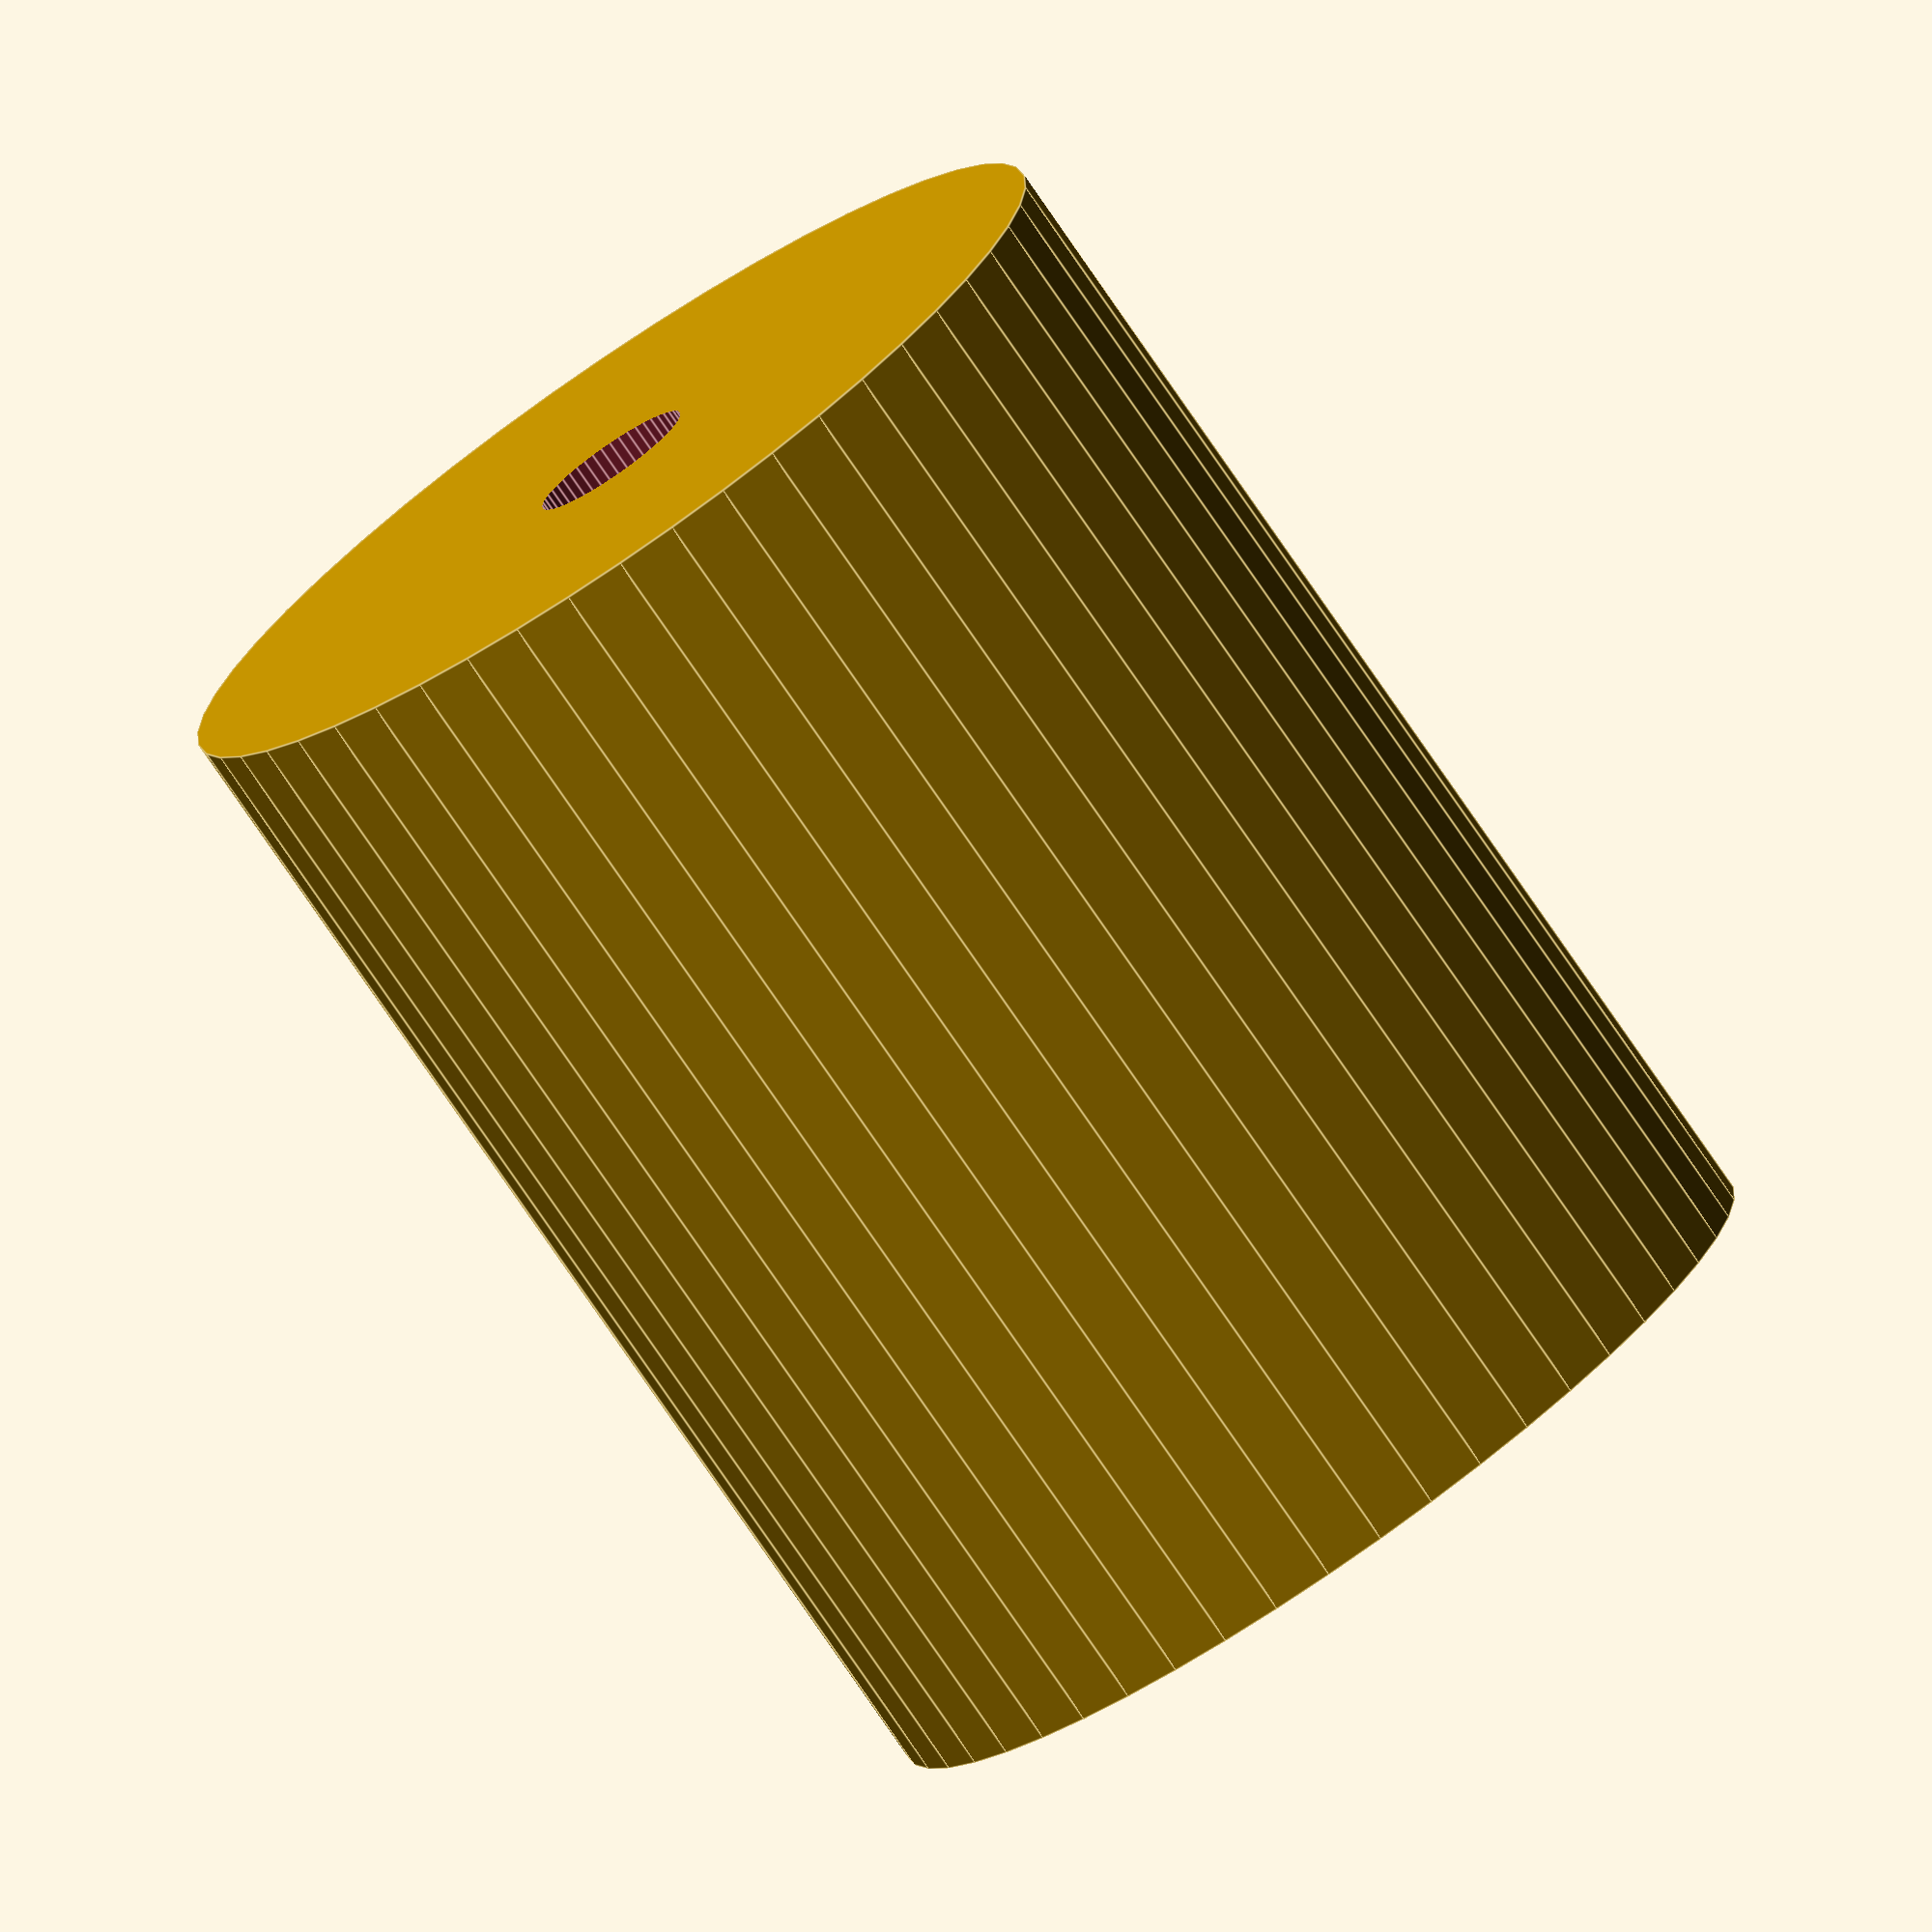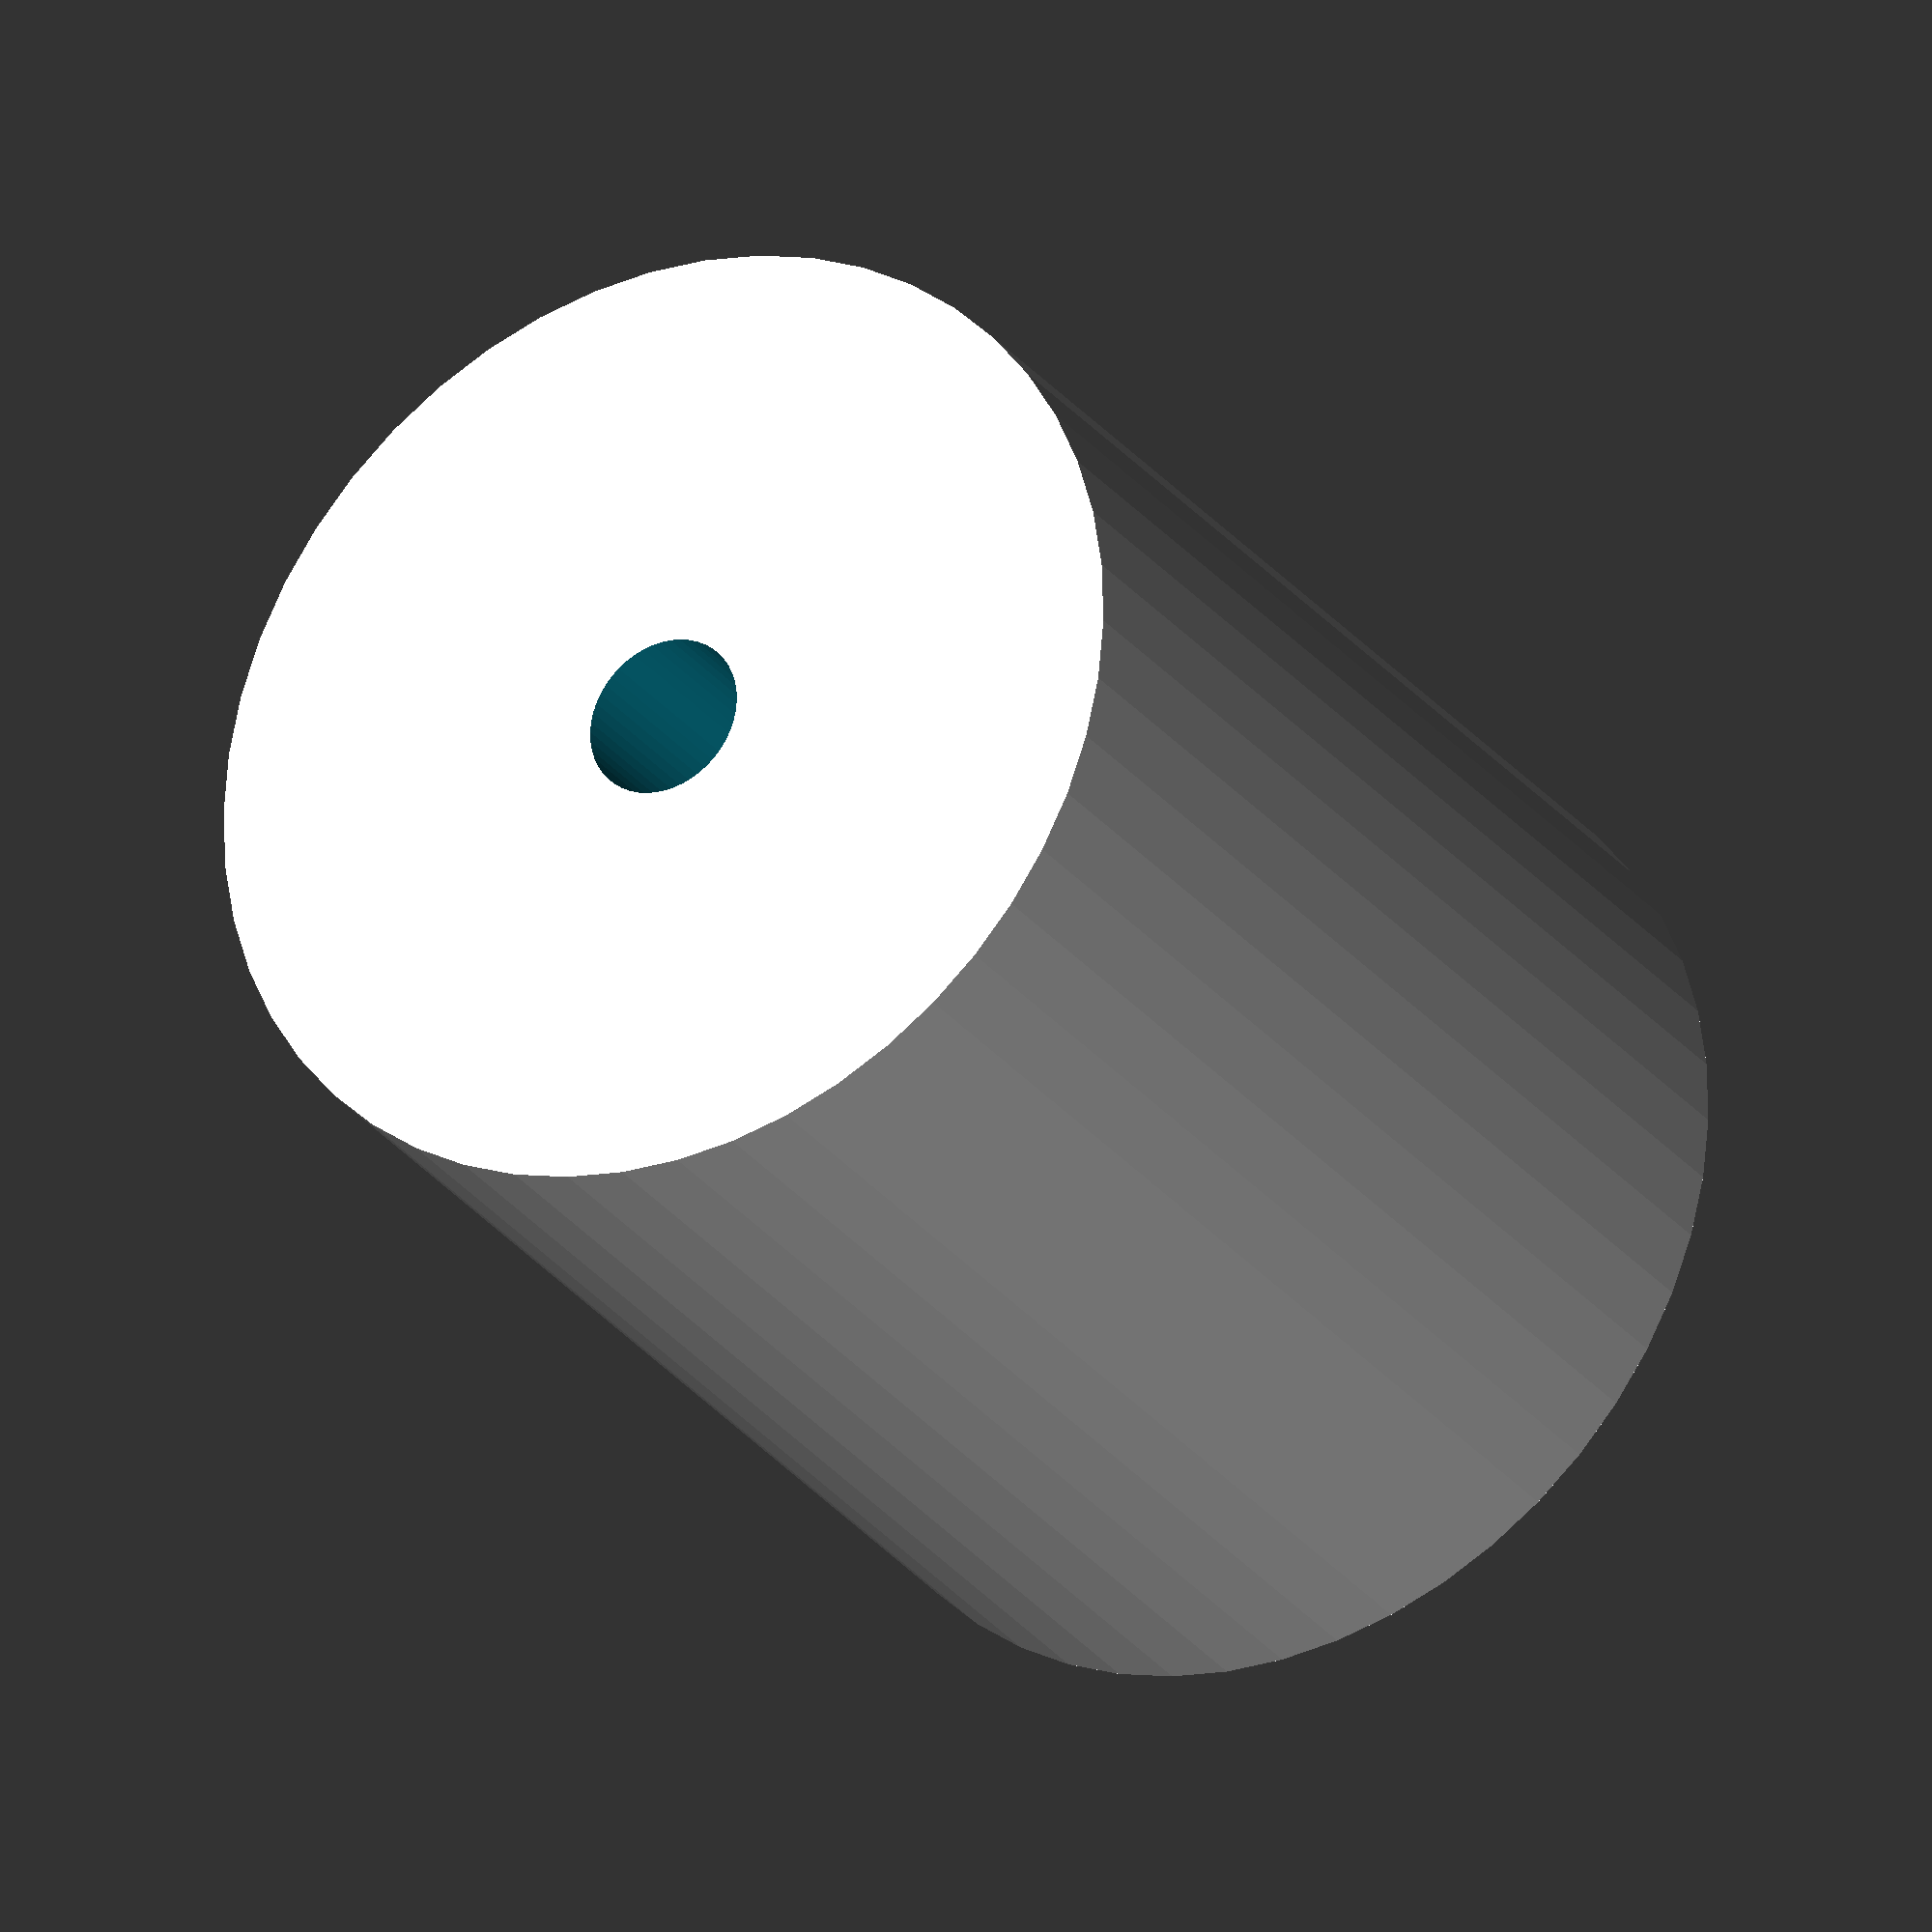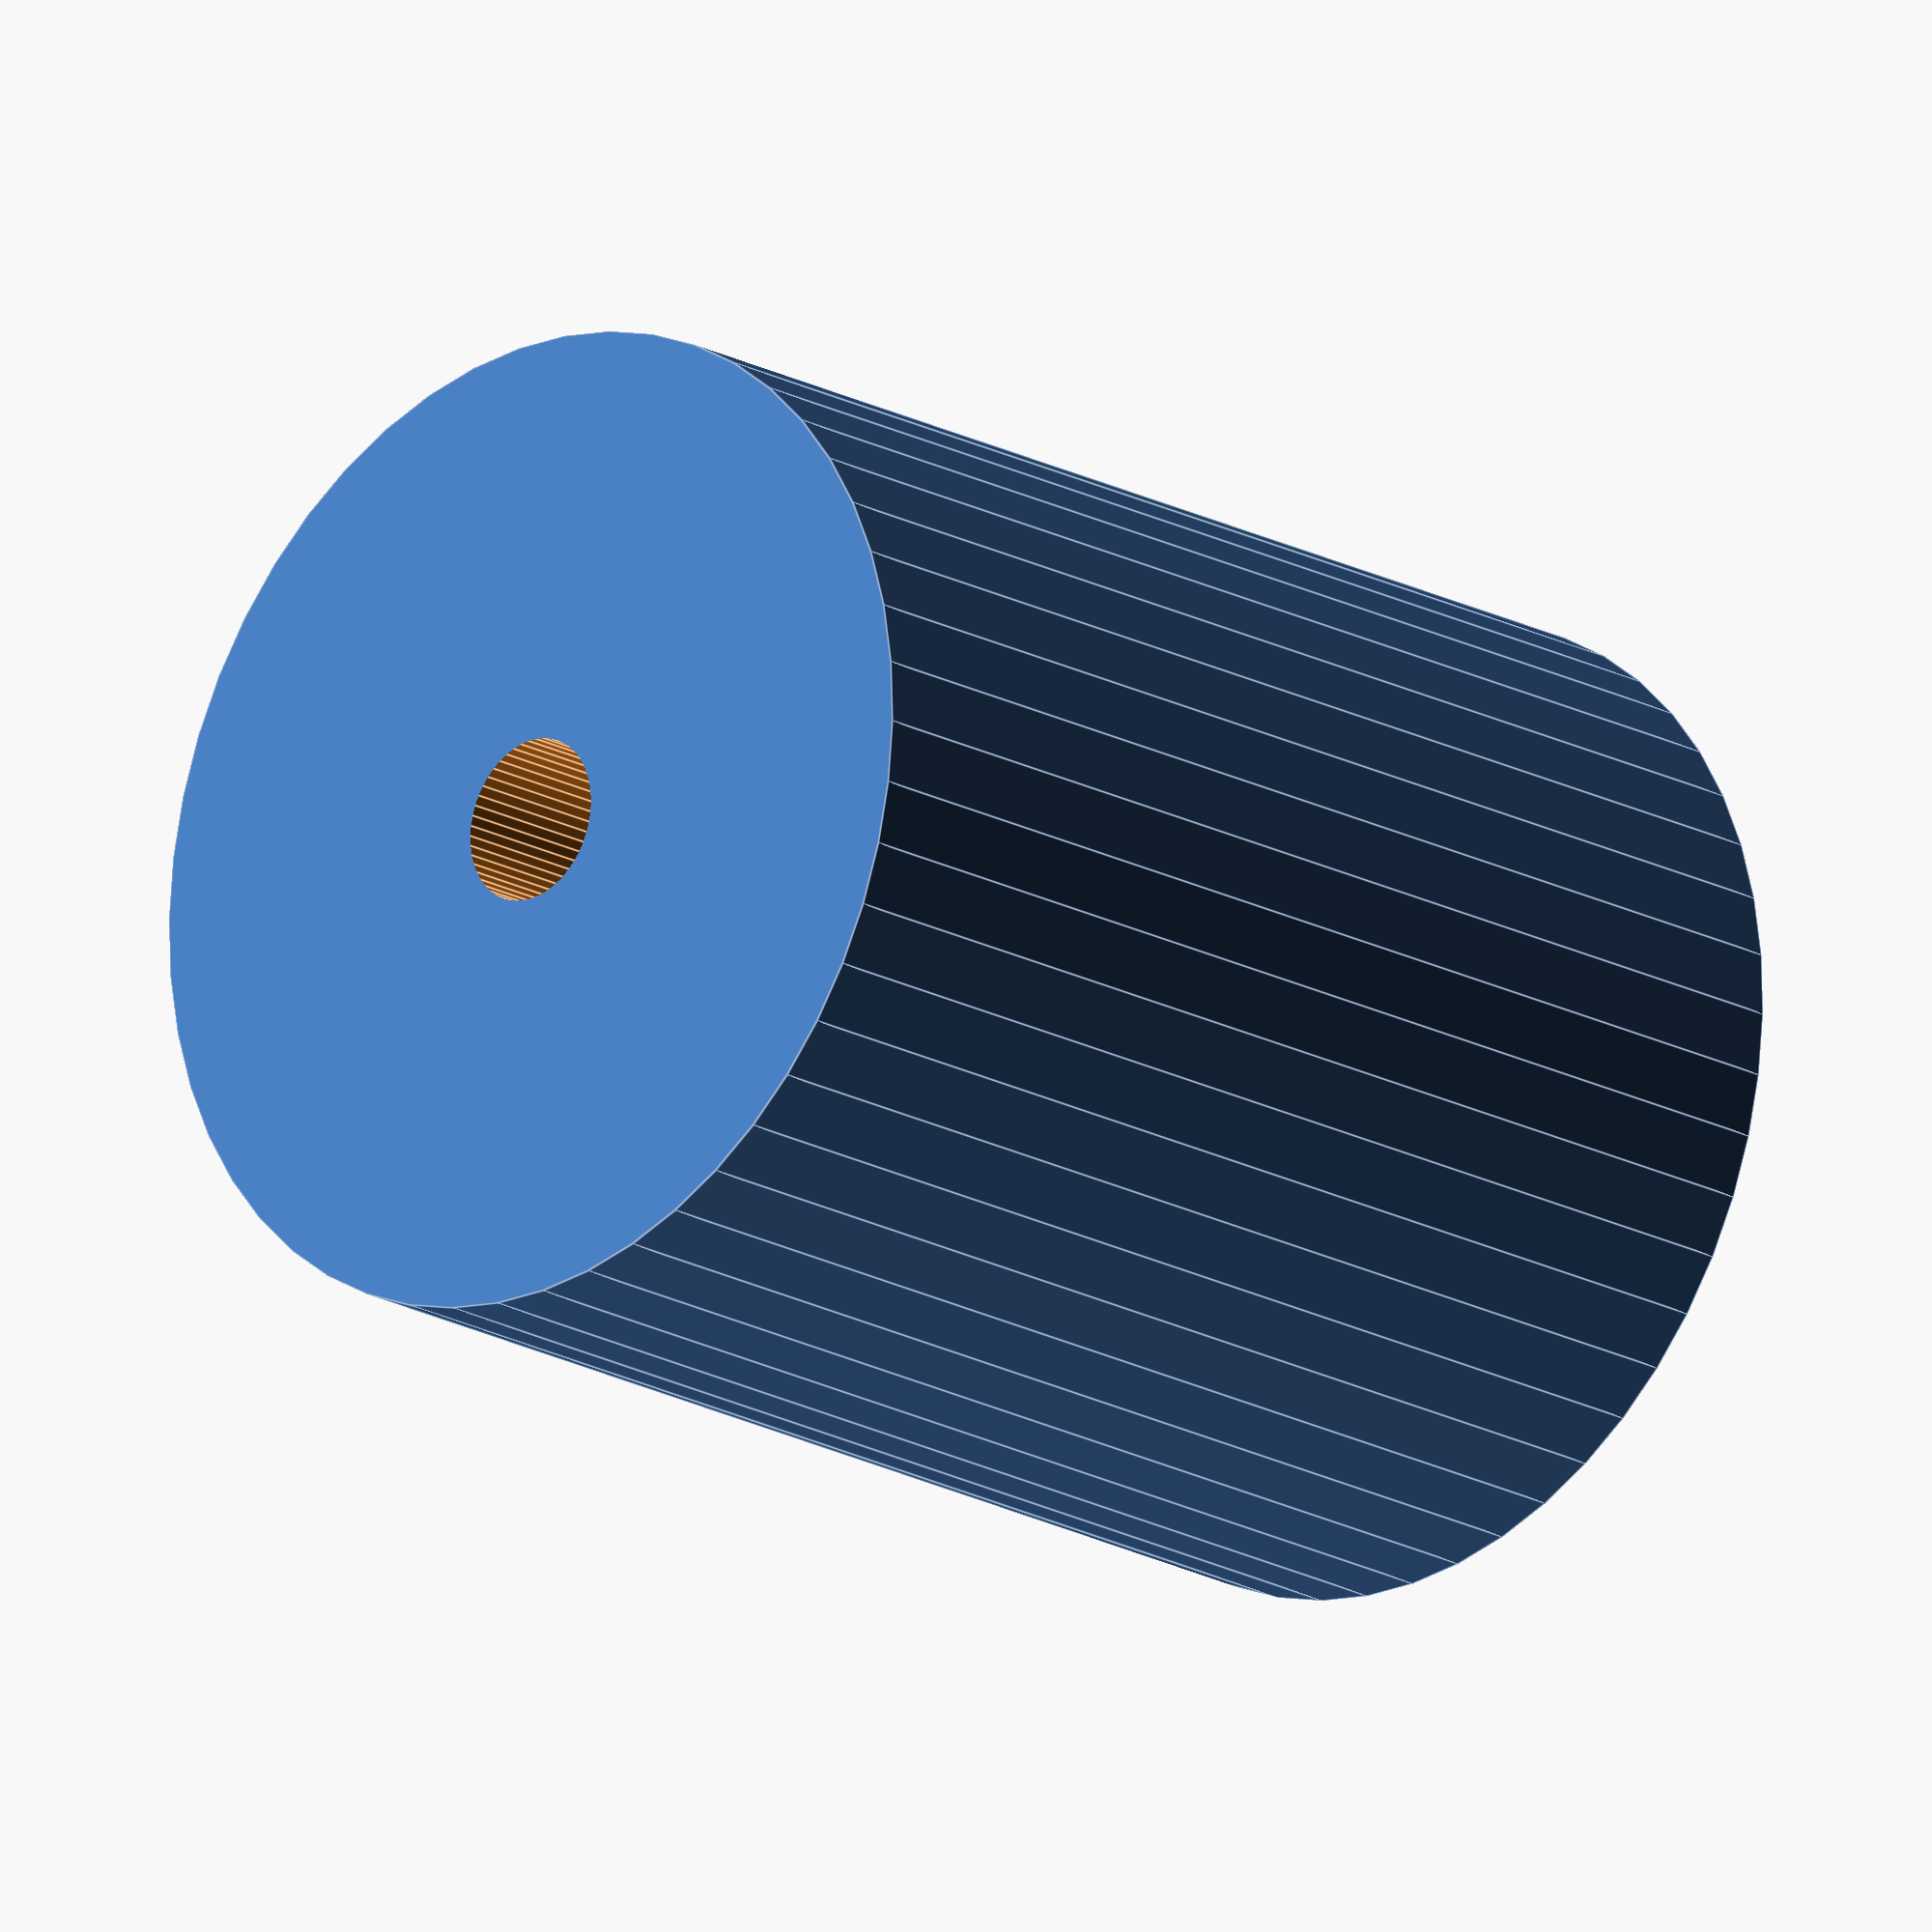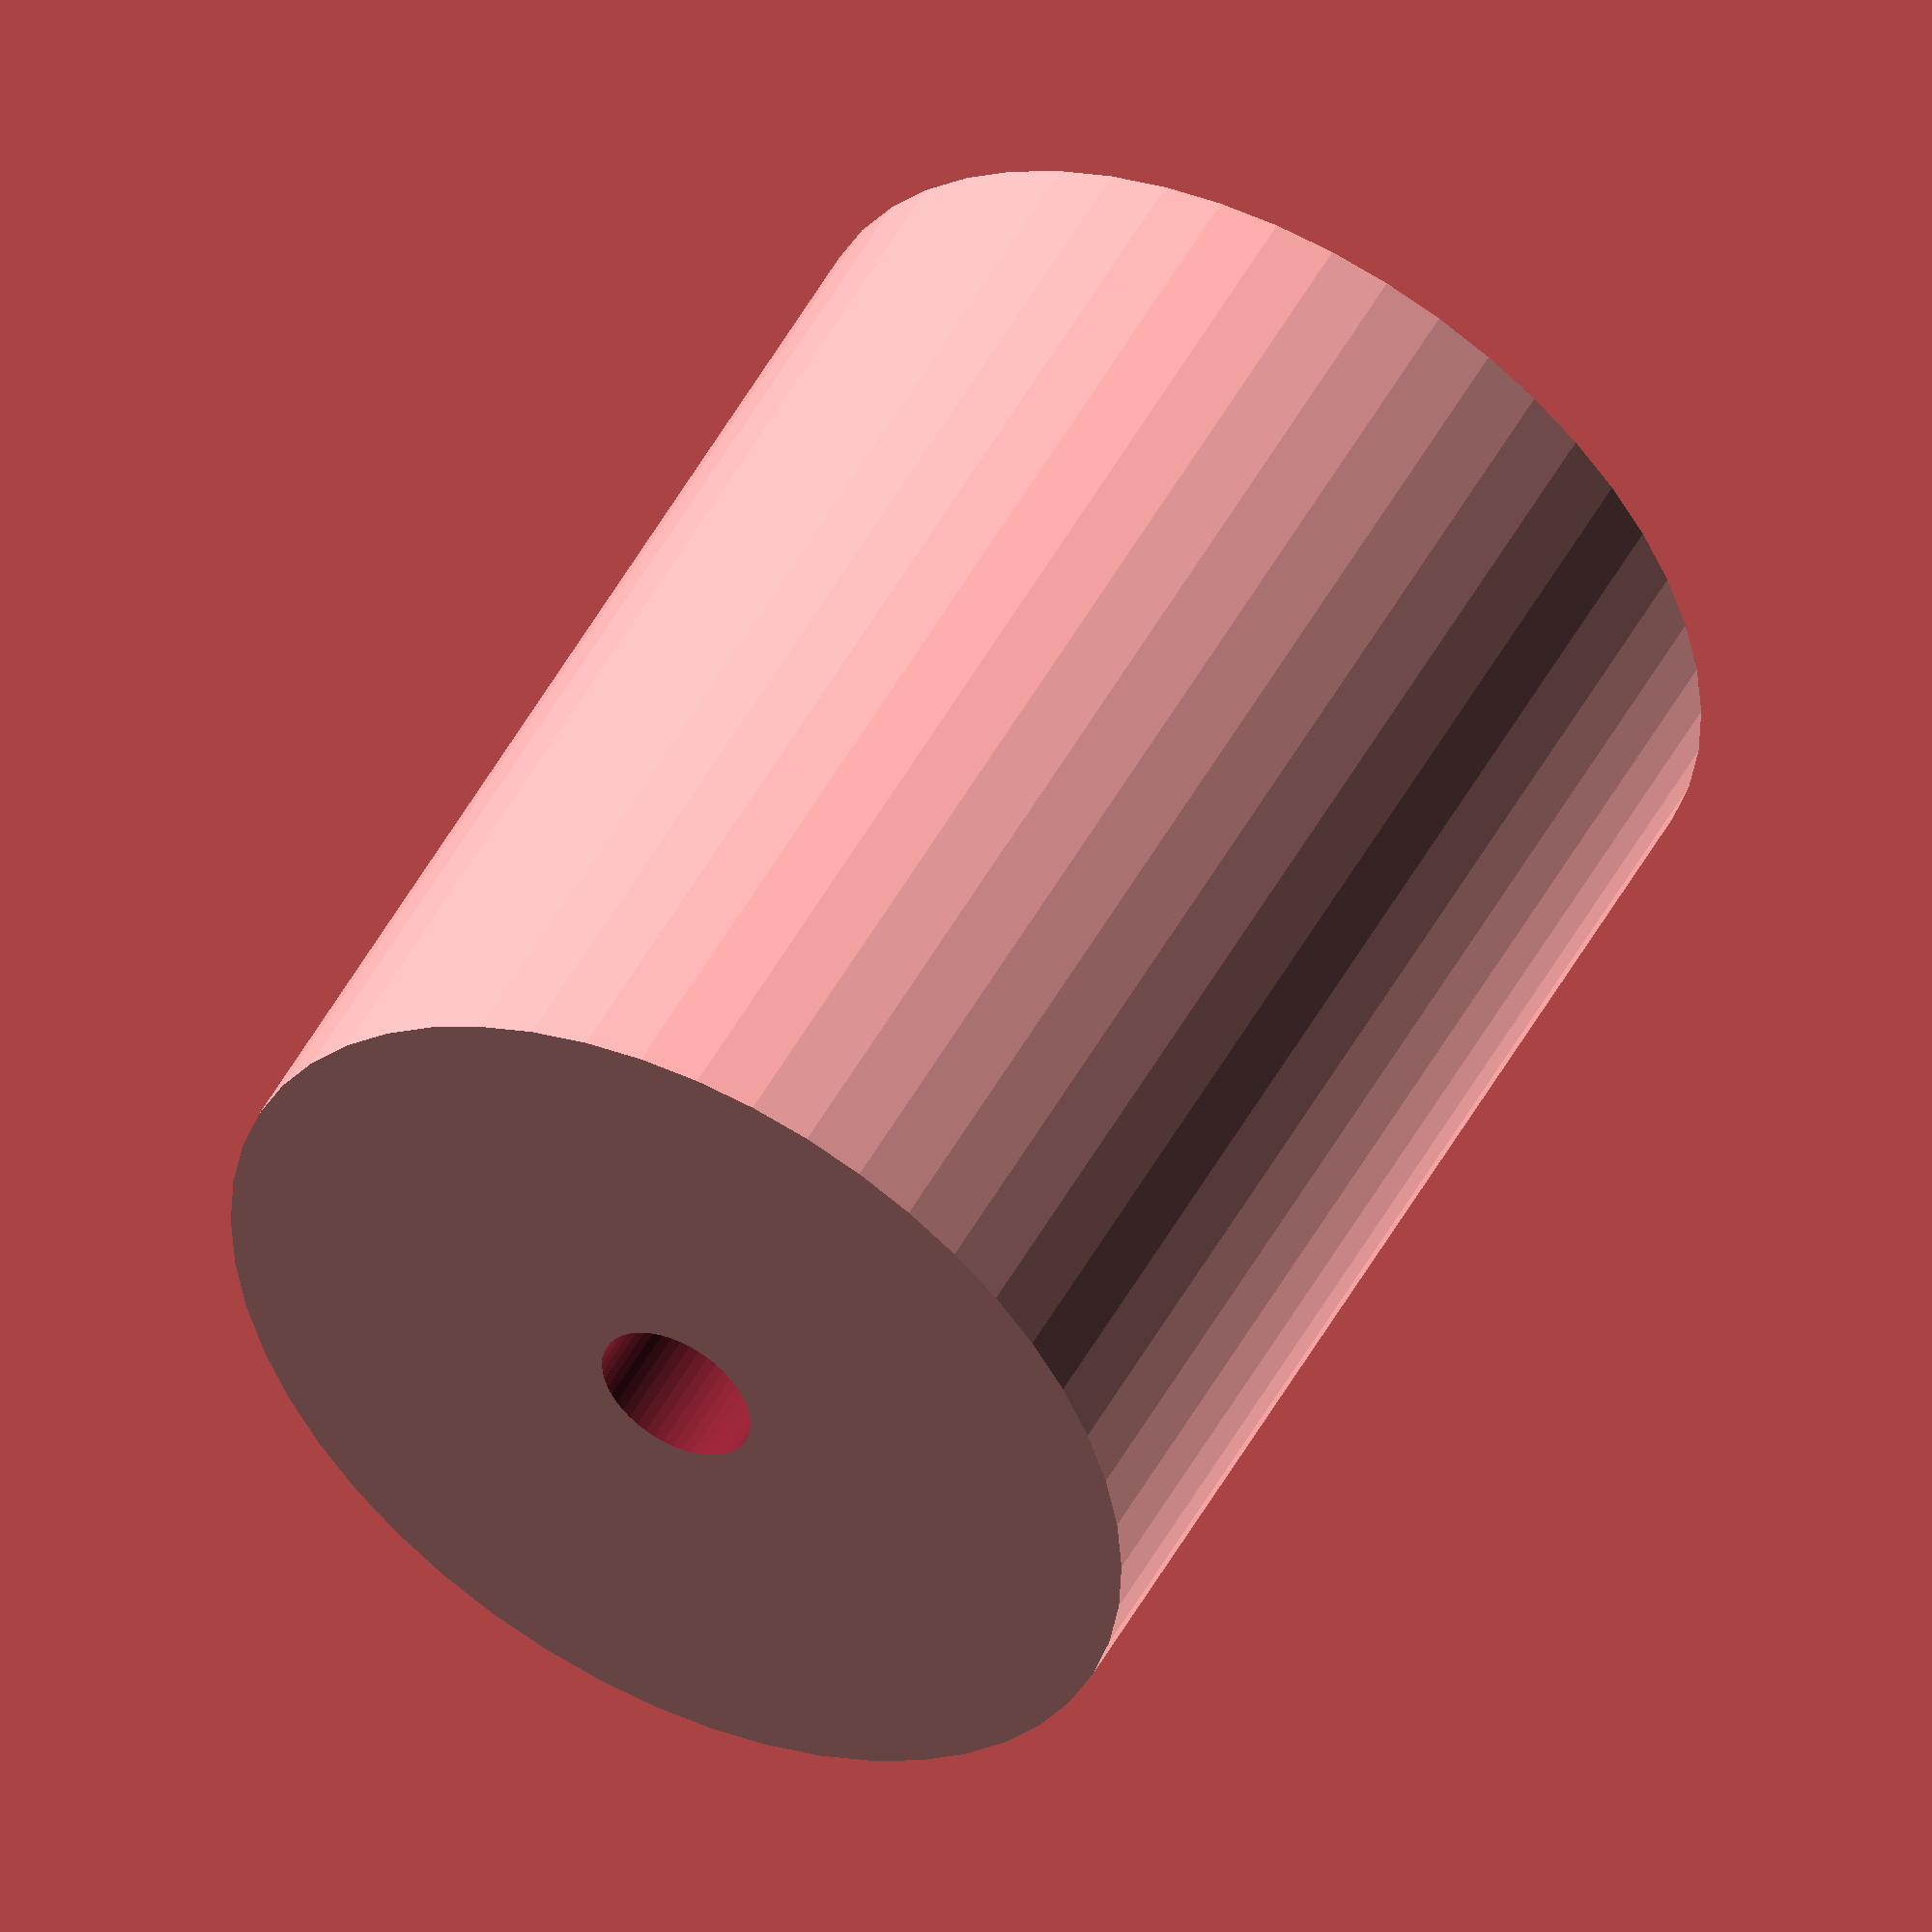
<openscad>
$fn = 50;


difference() {
	union() {
		translate(v = [0, 0, -22.5000000000]) {
			cylinder(h = 45, r = 18.0000000000);
		}
	}
	union() {
		translate(v = [0, 0, -100.0000000000]) {
			cylinder(h = 200, r = 3.0000000000);
		}
	}
}
</openscad>
<views>
elev=257.5 azim=2.4 roll=145.6 proj=o view=edges
elev=27.0 azim=48.6 roll=208.8 proj=o view=wireframe
elev=198.9 azim=73.7 roll=136.1 proj=o view=edges
elev=309.8 azim=193.5 roll=27.5 proj=o view=wireframe
</views>
